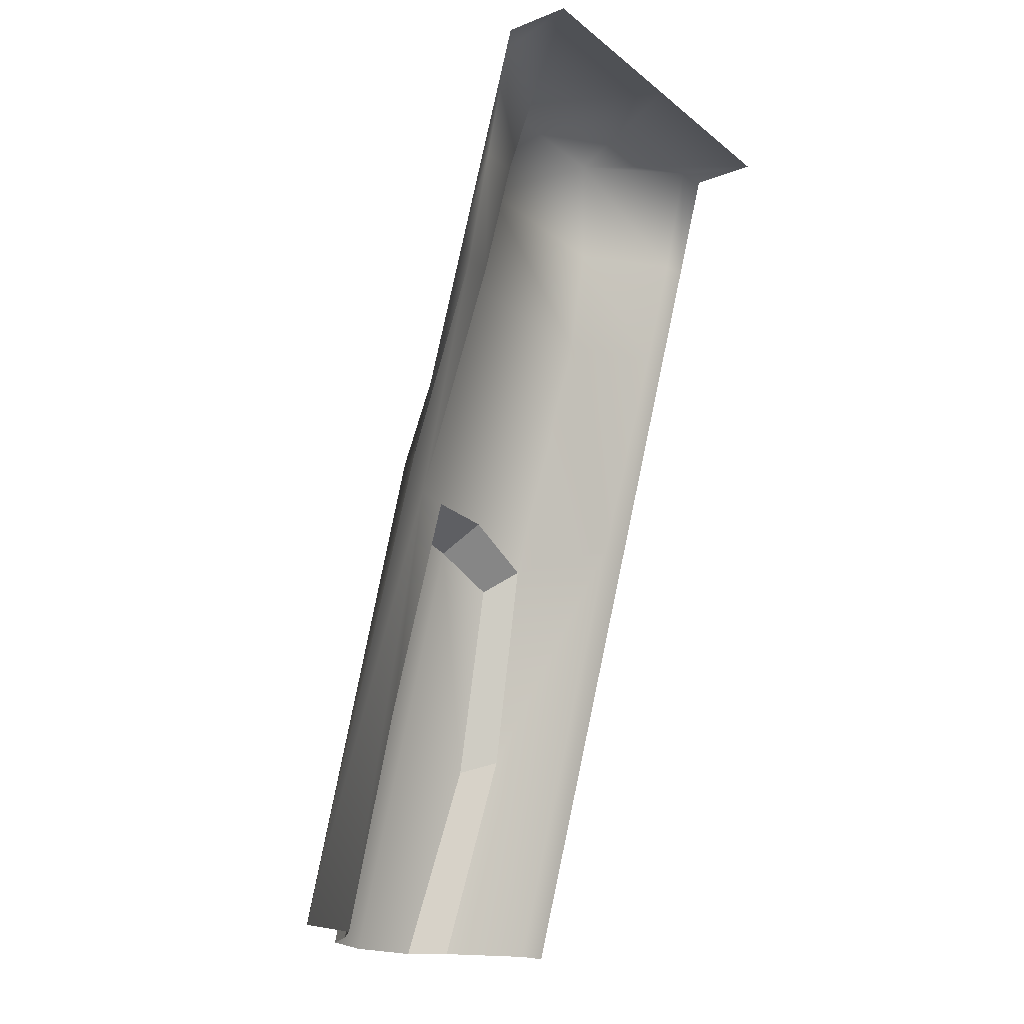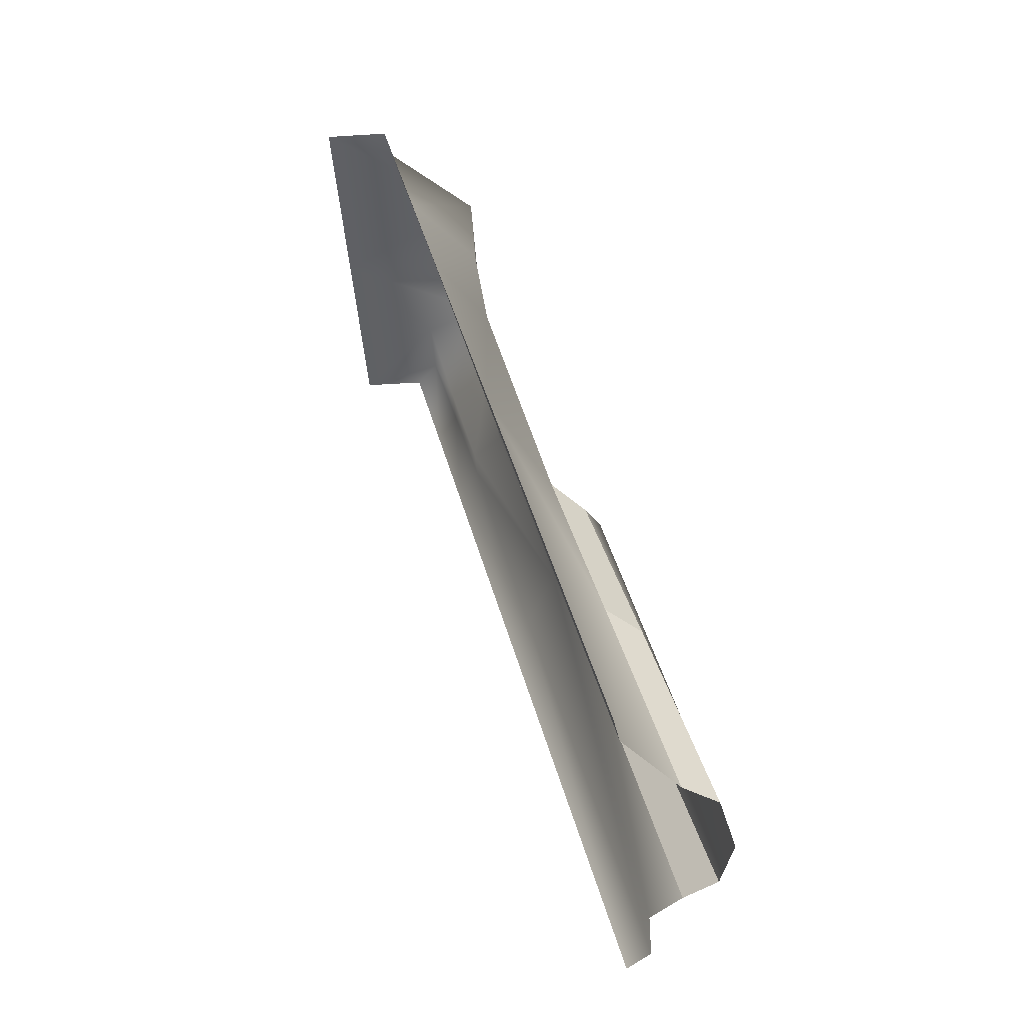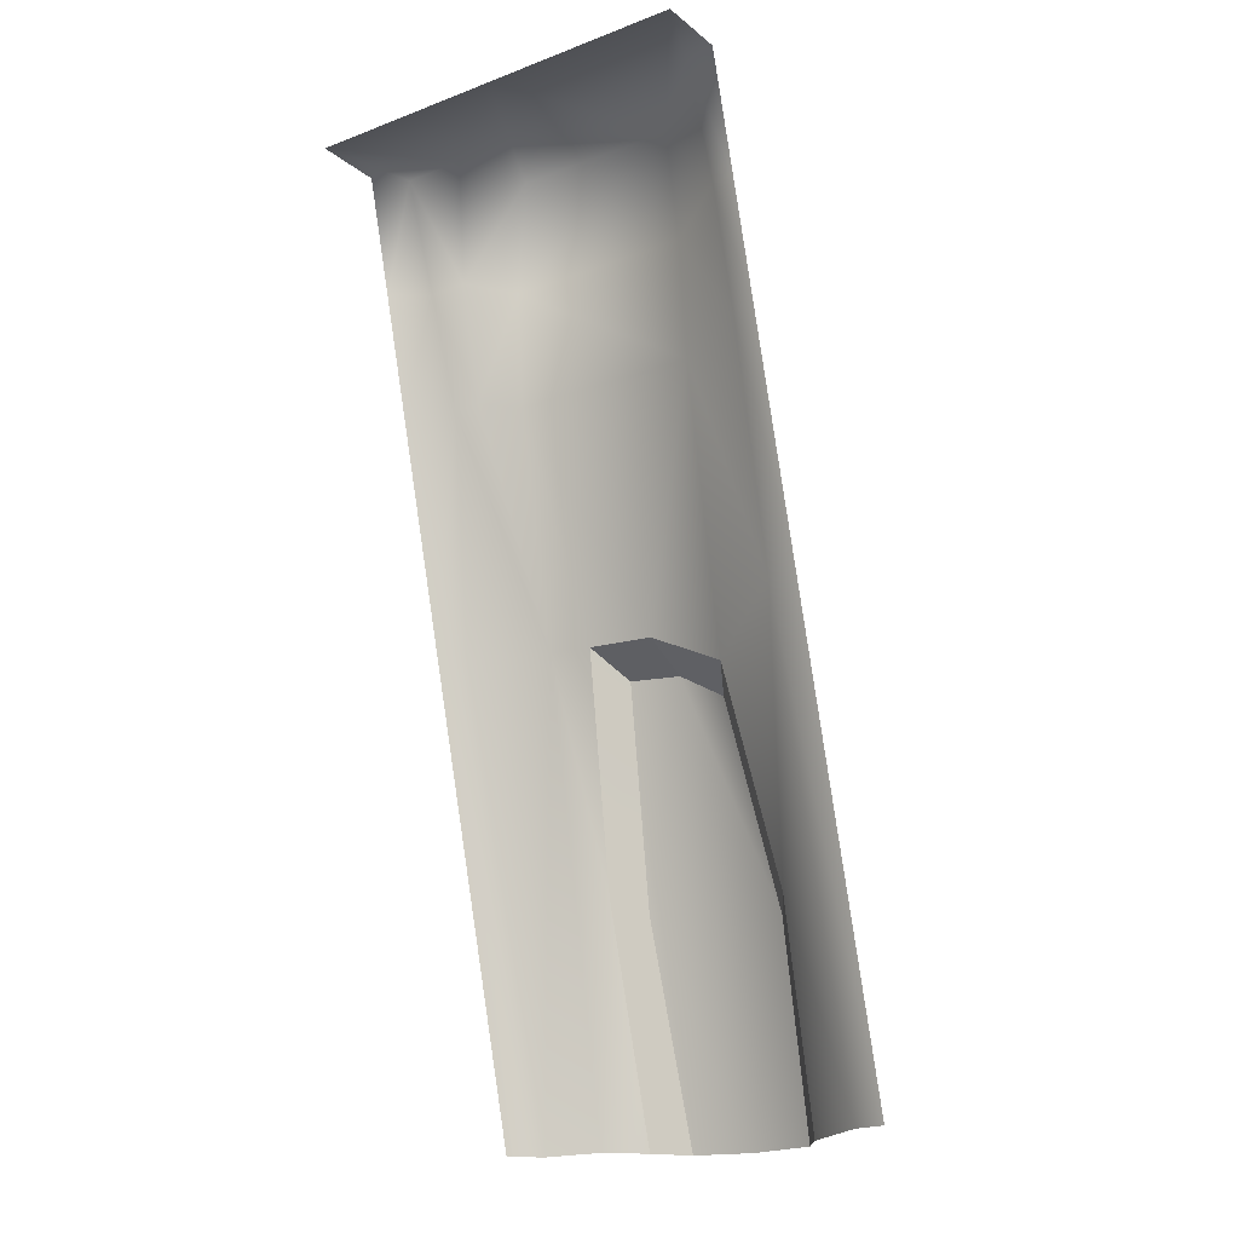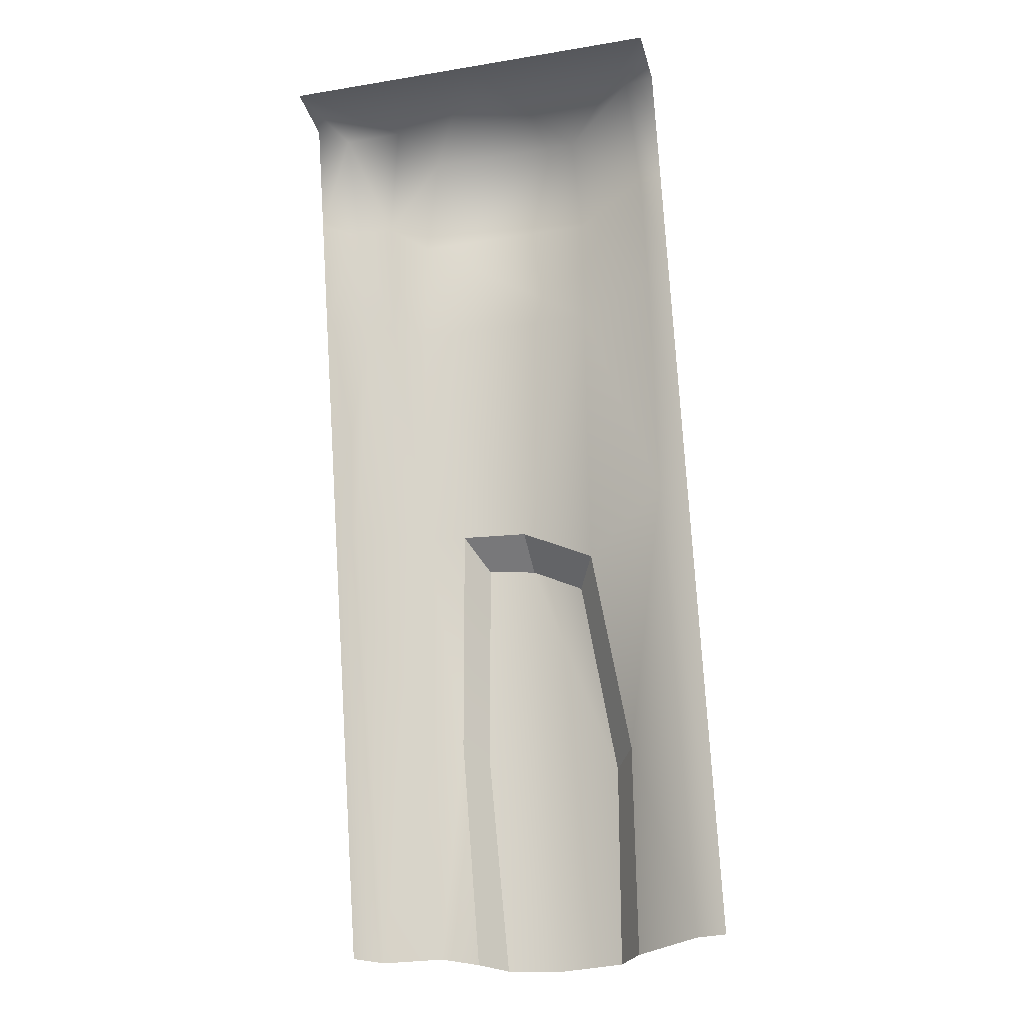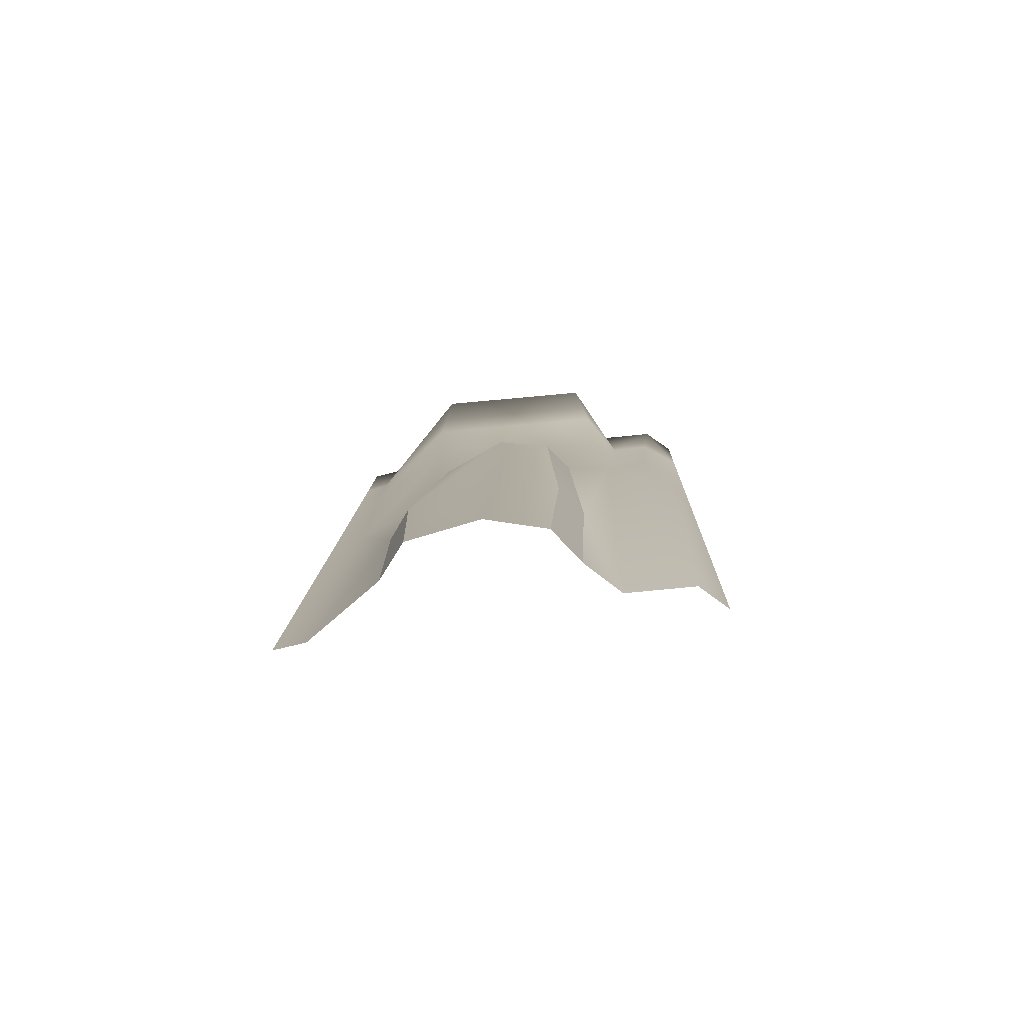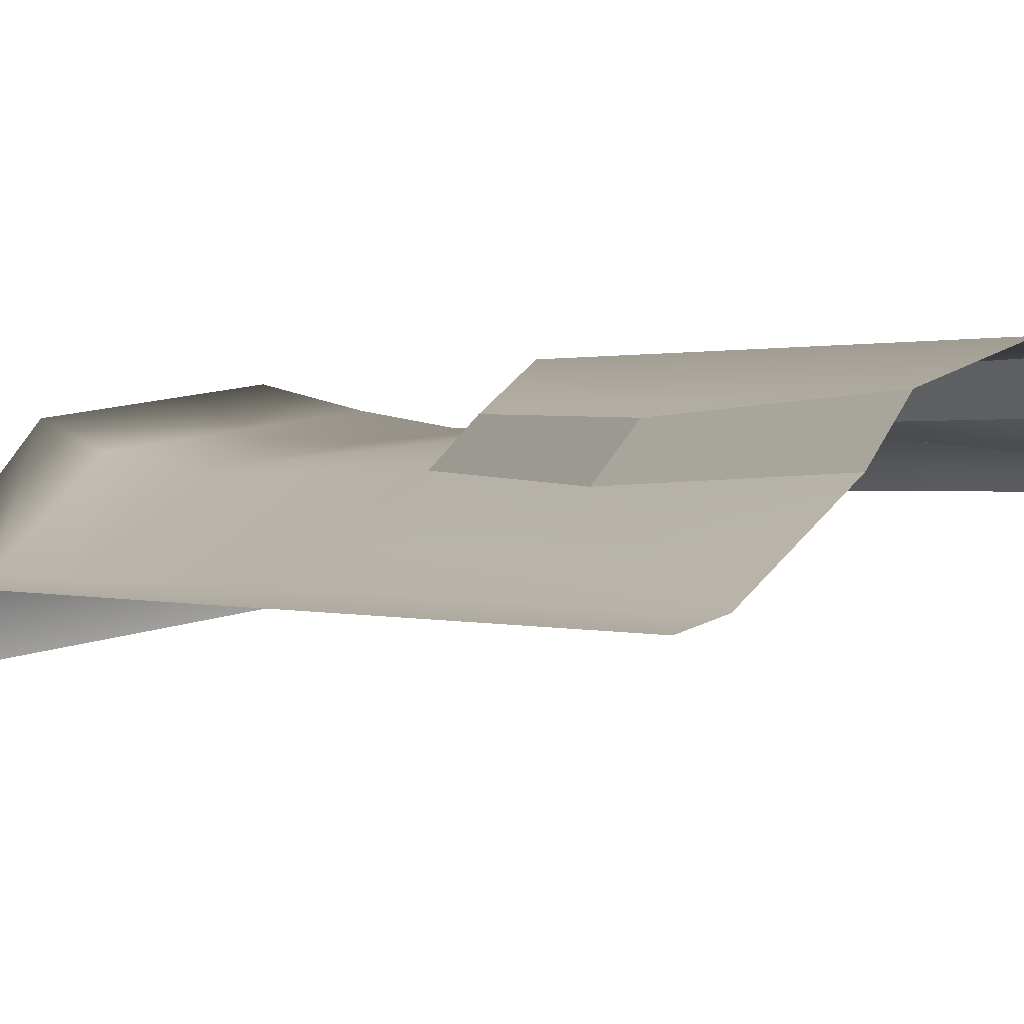
<metadata>
{"format":"obj","ext":"obj","renderer":"f3d","projection":"perspective","resolution":1024,"background":"white","views":[{"elev":-19.9,"azim":125.5,"up":"+Y"},{"elev":-45.2,"azim":-85.9,"up":"+Y"},{"elev":-19.6,"azim":-145.0,"up":"+Y"},{"elev":-27.8,"azim":-165.8,"up":"+Y"},{"elev":-65.1,"azim":5.8,"up":"+Y"},{"elev":17.6,"azim":-31.4,"up":"+Z"}]}
</metadata>
<code>
g wall_hill_2
v 0.1942 -3.223e-07 0.4209
v 0.2026 0.5804 0.2681
v 0.2753 -3.223e-07 0.3388
v 0.2753 1.161 0.1215
v 0.4373 -3.457e-07 0.3397
v 0.1702 1.161 0.1393
v 0.4627 1.161 0.03402
v 0.5035 -3.223e-07 0.2761
v 0.5035 1.161 -0.02952
v 0.3927 1.743 -0.1188
v 0.5035 1.743 -0.1823
v 0.2489 1.743 -0.0379
v -0.005513 1.152 0.1399
v 0.3201 1.743 -0.1196
v 0.413 2.034 -0.1952
v 0.5035 2.034 -0.2588
v -0.2302 1.743 -0.03605
v -0.1982 1.058 0.1406
v 0.2369 2.034 -0.07782
v 0.3138 2.034 -0.1961
v 0.4334 2.325 -0.2716
v 0.5035 2.325 -0.3352
v 0.5035 2.325 -0.5068
v 0.2753 2.325 -0.2725
v -2.42e-06 2.325 -0.5068
v 0.2041 2.325 -0.09663
v -0.2151 2.325 -0.09479
v -0.5035 2.325 -0.5068
v -0.426 1.161 -0.01759
v -0.273 0.5292 0.2693
v -0.2364 2.034 -0.07598
v -0.426 2.325 -0.3232
v -0.5035 2.325 -0.3352
v -0.5035 2.034 -0.2588
v -0.4432 2.034 -0.2468
v -0.5035 1.743 -0.1823
v -0.4432 1.743 -0.1704
v -0.5035 1.161 -0.02952
v -0.5035 -3.223e-07 0.2761
v -0.426 -3.223e-07 0.2881
v -0.2482 -3.457e-07 0.422
v 0.1942 -3.223e-07 0.4209
v 0.132 -3.457e-07 0.5084
v 0.1481 0.5454 0.3555
v 0.2026 0.5804 0.2681
v 0.1185 1.091 0.2357
v 0.1702 1.161 0.1393
v -0.005513 1.152 0.1399
v 0.1702 1.161 0.1393
v 0.1185 1.091 0.2357
v -0.004966 1.089 0.2648
v -0.273 0.5292 0.2693
v -0.1982 1.058 0.1406
v -0.1503 1.003 0.2281
v -0.217 0.5015 0.3568
v -0.2482 -3.457e-07 0.422
v -0.273 0.5292 0.2693
v -0.217 0.5015 0.3568
v -0.1842 -3.841e-07 0.5095
v -0.005513 1.152 0.1399
v -0.004966 1.089 0.2648
v -0.1503 1.003 0.2281
v -0.1982 1.058 0.1406
v 0.1481 0.5454 0.3555
v -0.004966 1.089 0.2648
v 0.1185 1.091 0.2357
v -0.0107 -3.21e-07 0.5464
v 0.132 -3.457e-07 0.5084
v -0.217 0.5015 0.3568
v -0.1503 1.003 0.2281
v -0.1842 -3.841e-07 0.5095
g wall_hill_2_0
f 3 2 1
f 4 2 3
f 4 3 5
f 6 2 4
f 7 4 5
f 7 5 8
f 9 7 8
f 10 7 9
f 4 7 10
f 11 10 9
f 12 6 4
f 13 6 12
f 14 4 10
f 14 12 4
f 15 10 11
f 14 10 15
f 16 15 11
f 17 13 12
f 18 13 17
f 19 12 14
f 12 19 17
f 20 14 15
f 20 19 14
f 21 15 16
f 20 15 21
f 22 21 16
f 21 22 23
f 24 21 23
f 24 20 21
f 25 24 23
f 24 26 20
f 26 24 25
f 26 19 20
f 27 26 25
f 19 26 27
f 28 27 25
f 29 18 17
f 18 29 30
f 19 31 17
f 31 19 27
f 32 27 28
f 33 32 28
f 33 34 32
f 32 35 27
f 34 35 32
f 35 31 27
f 34 36 35
f 37 17 31
f 35 37 31
f 36 37 35
f 37 29 17
f 36 38 37
f 38 29 37
f 29 38 39
f 40 29 39
f 30 29 40
f 41 30 40
f 44 43 42
f 45 44 42
f 46 44 45
f 47 46 45
f 50 49 48
f 51 50 48
f 54 53 52
f 55 54 52
f 58 57 56
f 59 58 56
f 62 61 60
f 63 62 60
f 66 65 64
f 64 65 67
f 68 64 67
f 69 67 65
f 70 69 65
f 71 67 69

</code>
